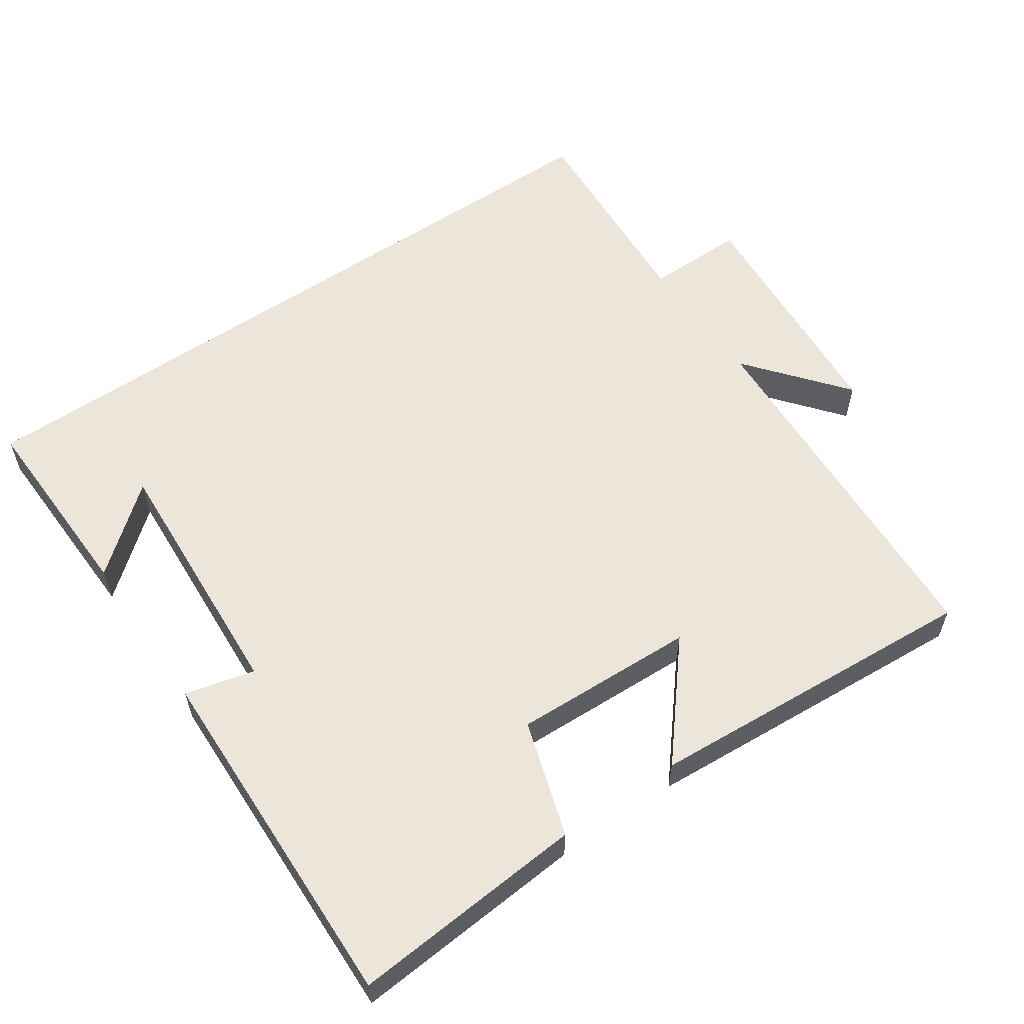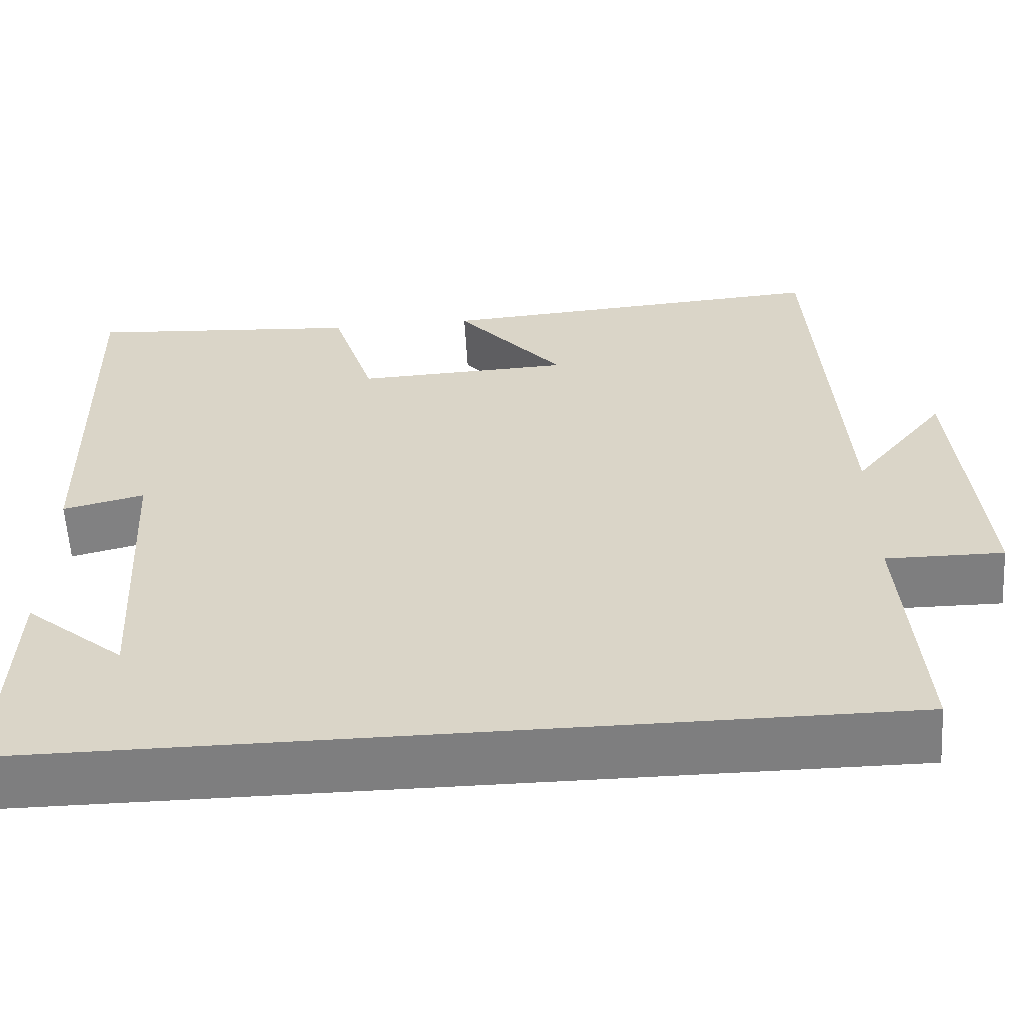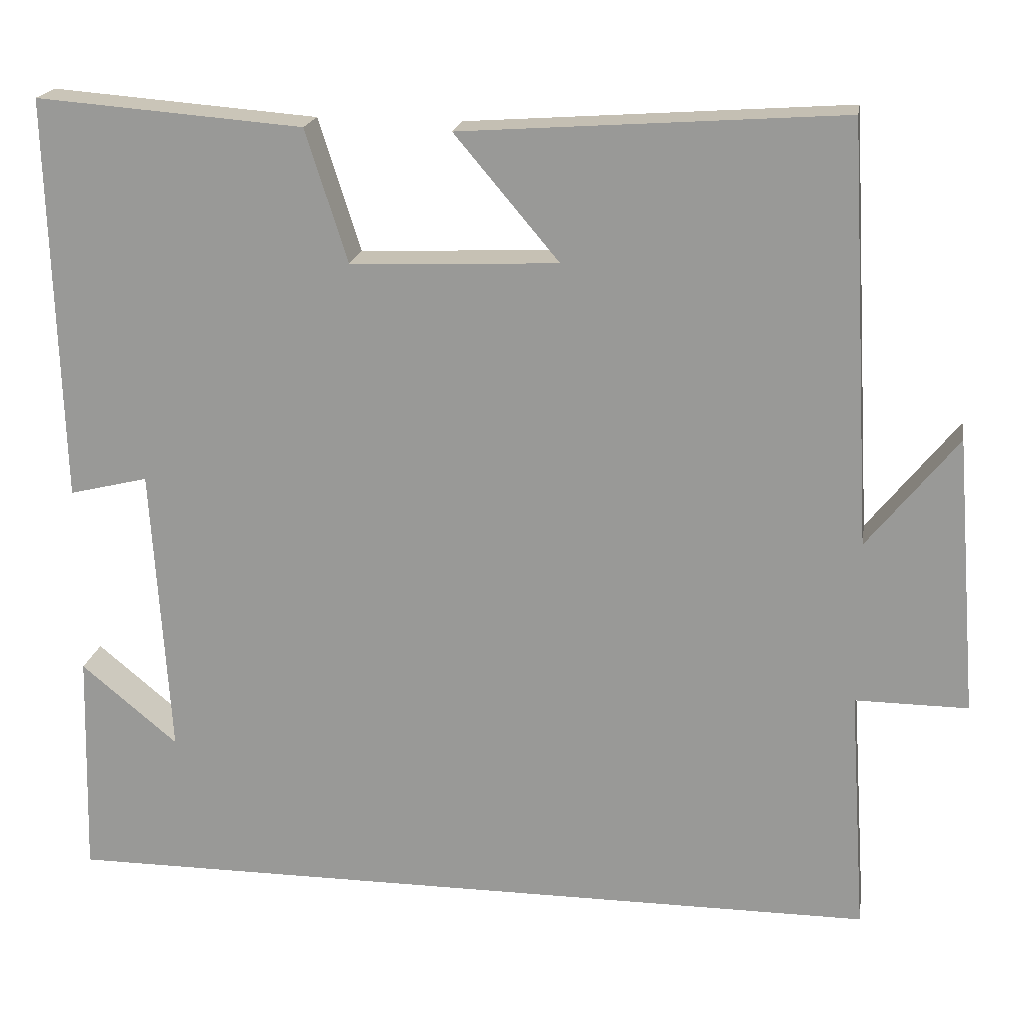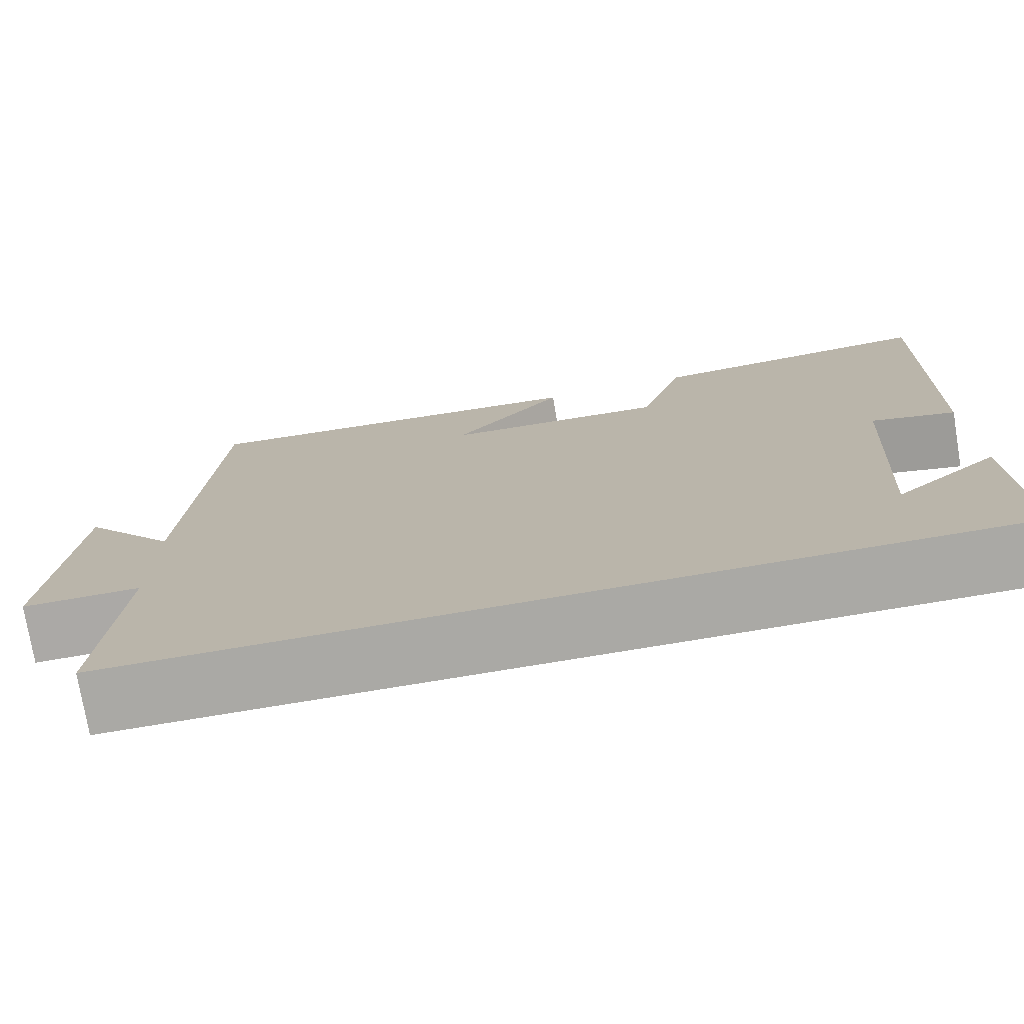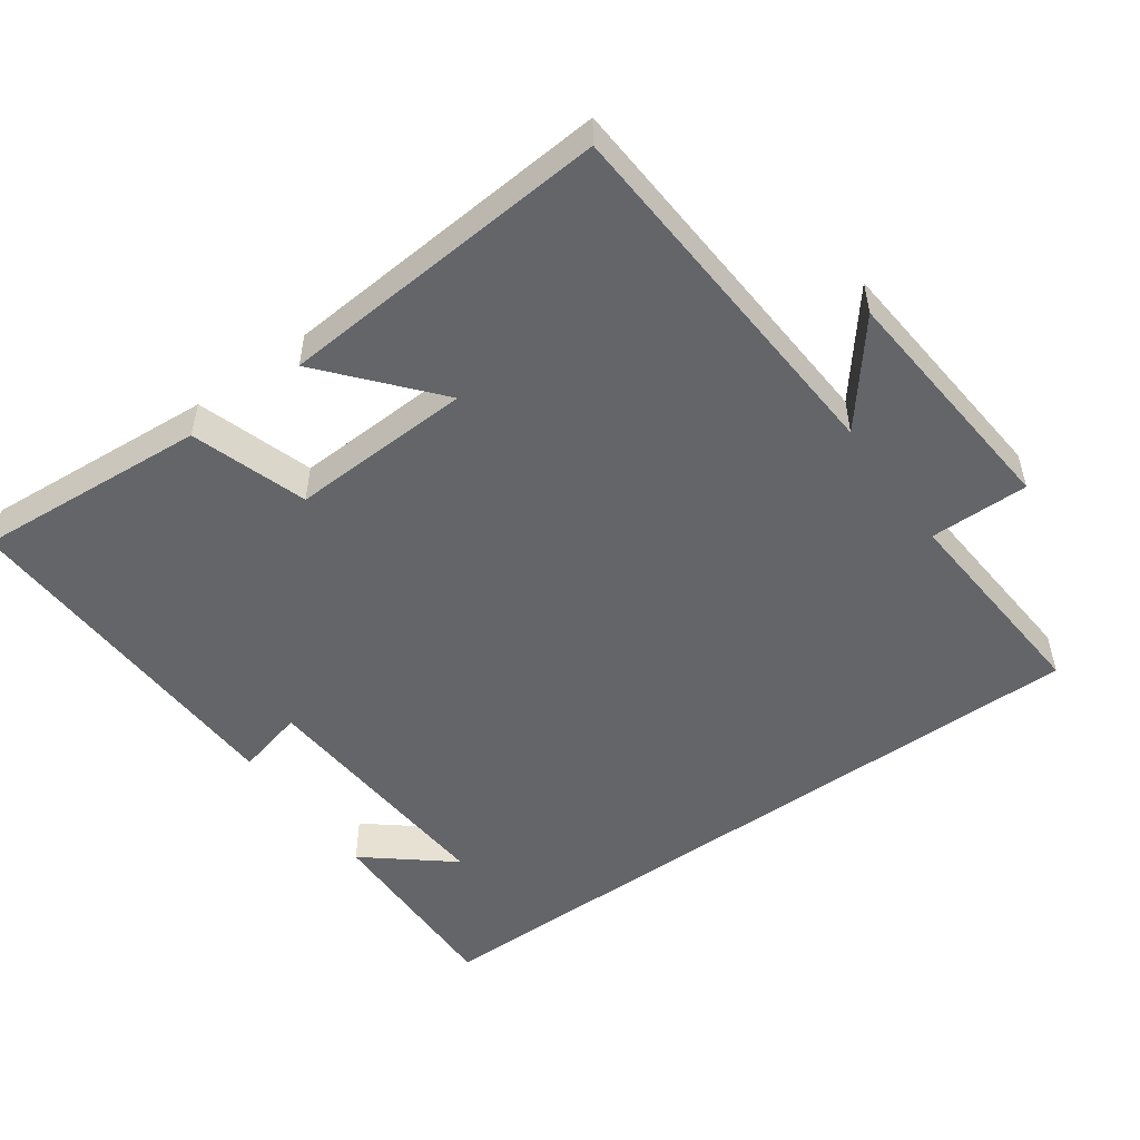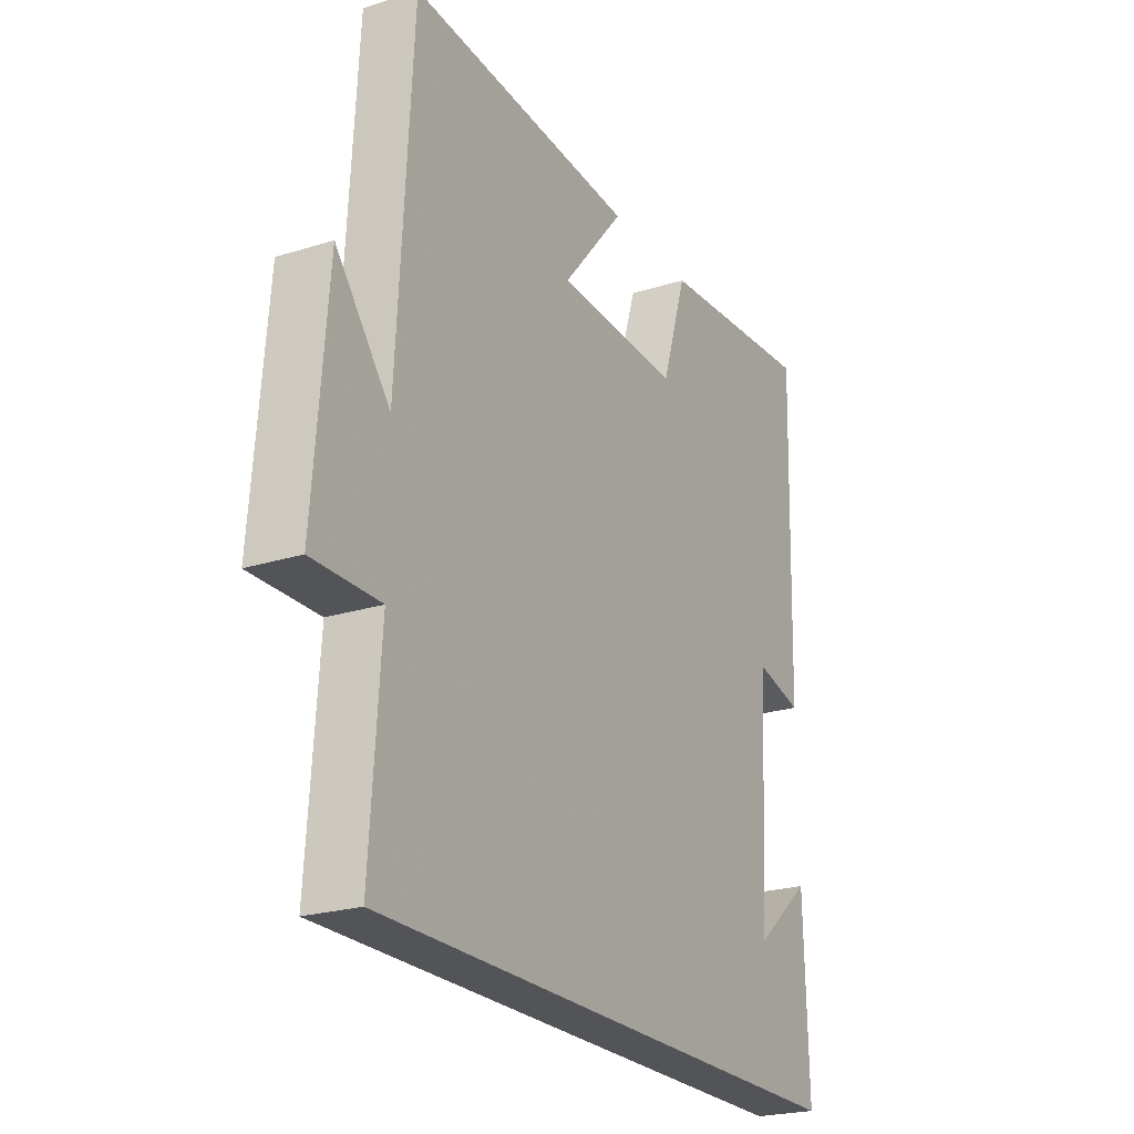
<metadata>
{"format":"obj","ext":"obj","renderer":"f3d","projection":"perspective","resolution":1024,"background":"white","views":[{"elev":57.6,"azim":-34.6,"up":"+Y"},{"elev":-59.5,"azim":3.5,"up":"+Z"},{"elev":19.3,"azim":9.2,"up":"+Z"},{"elev":-75.4,"azim":-170.6,"up":"+Z"},{"elev":-51.4,"azim":35.9,"up":"+Y"},{"elev":-23.2,"azim":118.1,"up":"+Z"}]}
</metadata>
<code>
v -0.508 0.07 -0.5
v -0.5 0.07 -0.217
v -0.38 0.07 -0.317
v -0.402 0.07 0.047
v -0.5 0.07 0.023
v -0.514 0.07 0.526
v -0.183 0.07 0.5
v -0.131 0.07 0.336
v 0.127 0.07 0.346
v -0.003 0.07 0.5
v 0.47 0.07 0.533
v 0.5 0.07 0.011
v 0.612 0.07 0.15
v 0.64 0.07 -0.196
v 0.5 0.07 -0.195
v 0.521 0.07 -0.5
v -0.508 0 -0.5
v -0.5 0 -0.217
v -0.38 0 -0.317
v -0.402 0 0.047
v -0.5 0 0.023
v -0.514 0 0.526
v -0.183 0 0.5
v -0.131 0 0.336
v 0.127 0 0.346
v -0.003 0 0.5
v 0.47 0 0.533
v 0.5 0 0.011
v 0.612 0 0.15
v 0.64 0 -0.196
v 0.5 0 -0.195
v 0.521 0 -0.5
f 15 16 1
f 12 13 14 15
f 9 10 11 12
f 8 9 12 15
f 6 7 8
f 5 6 8
f 4 5 8
f 3 4 8 15
f 1 2 3
f 1 3 15
f 17 32 31
f 31 30 29 28
f 28 27 26 25
f 31 28 25 24
f 24 23 22
f 24 22 21
f 24 21 20
f 31 24 20 19
f 19 18 17
f 31 19 17
f 1 17 18 2
f 2 18 19 3
f 3 19 20 4
f 4 20 21 5
f 5 21 22 6
f 6 22 23 7
f 7 23 24 8
f 8 24 25 9
f 9 25 26 10
f 10 26 27 11
f 11 27 28 12
f 12 28 29 13
f 13 29 30 14
f 14 30 31 15
f 15 31 32 16
f 16 32 17 1

</code>
